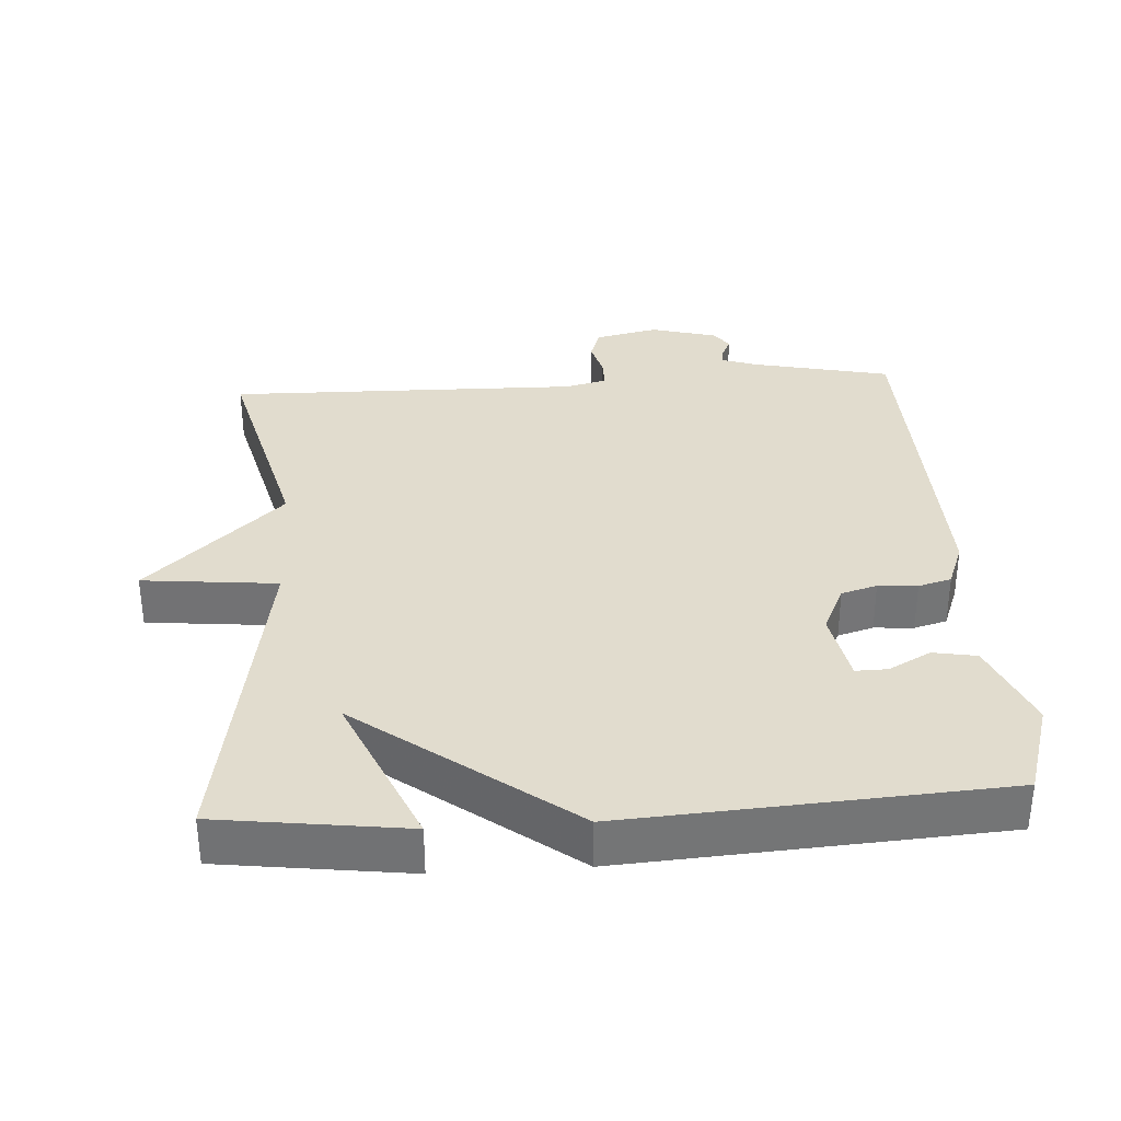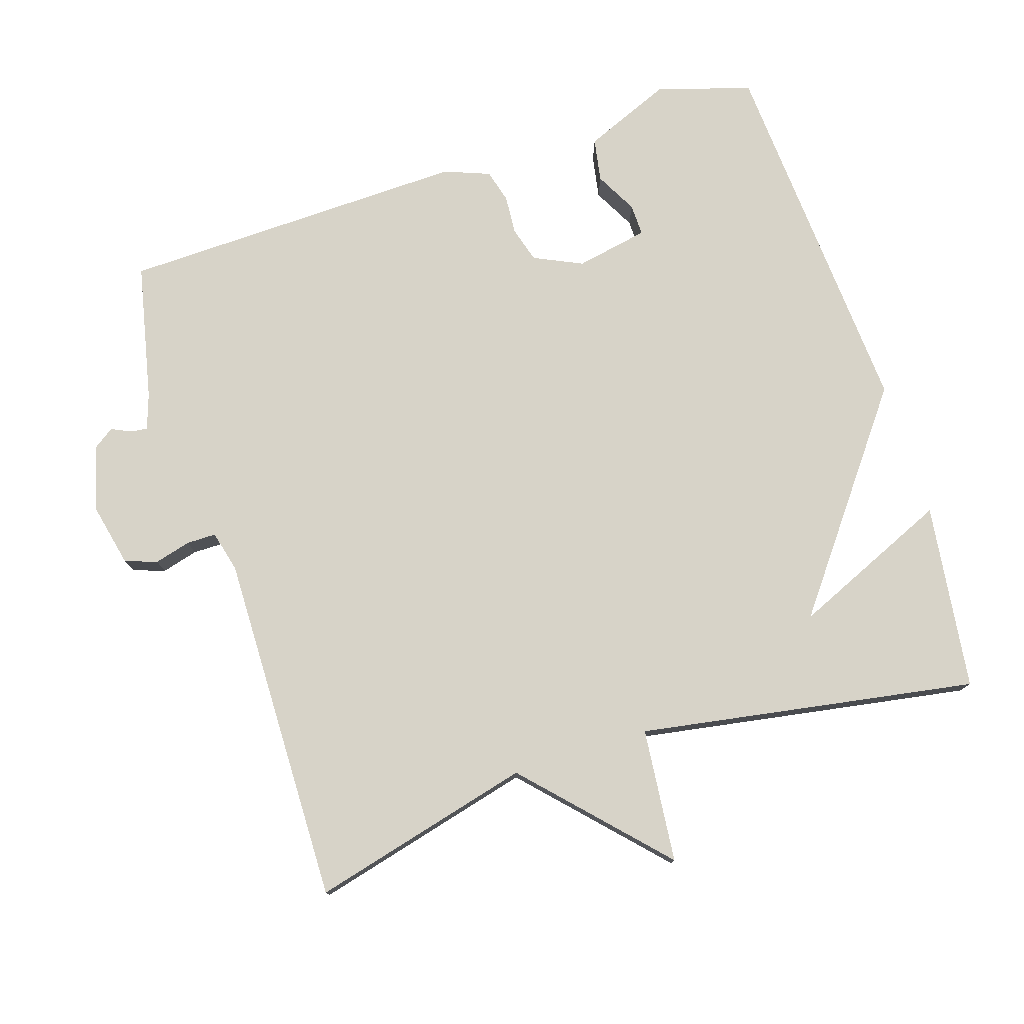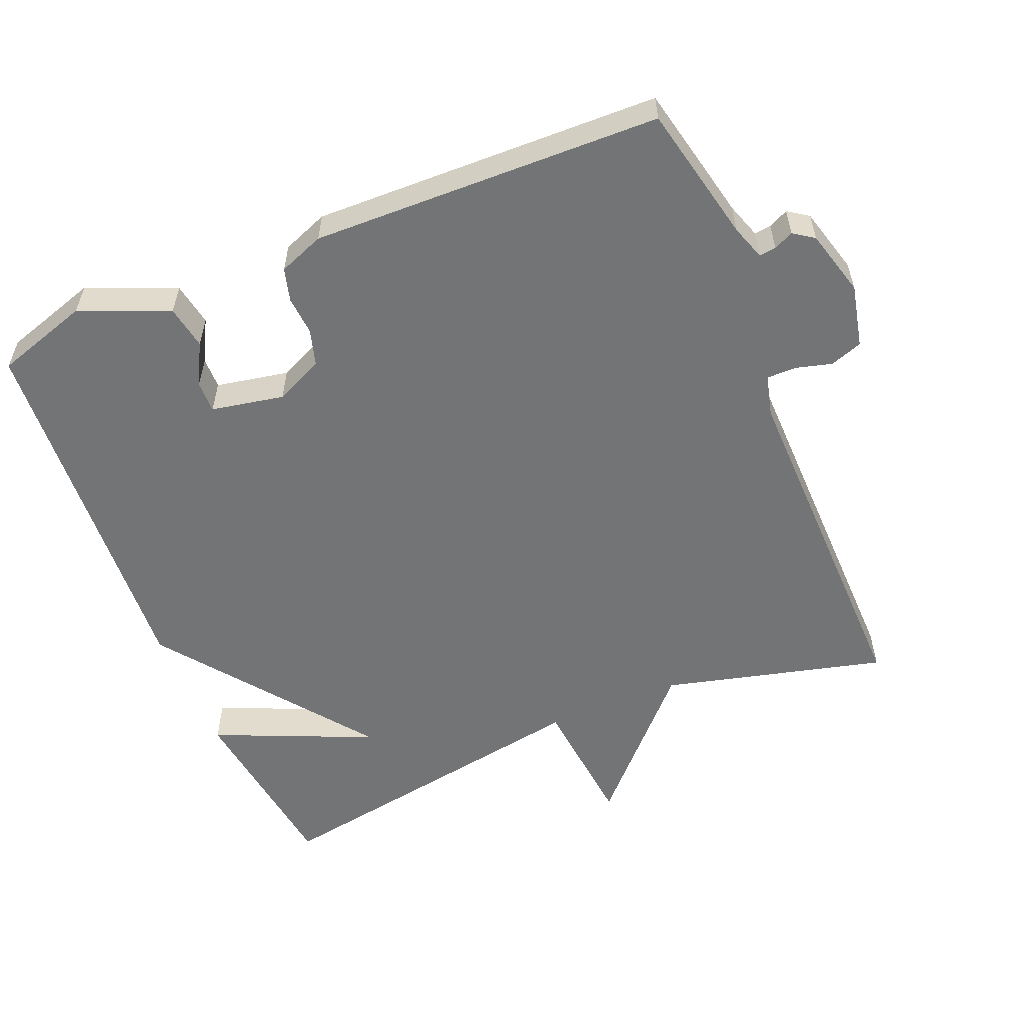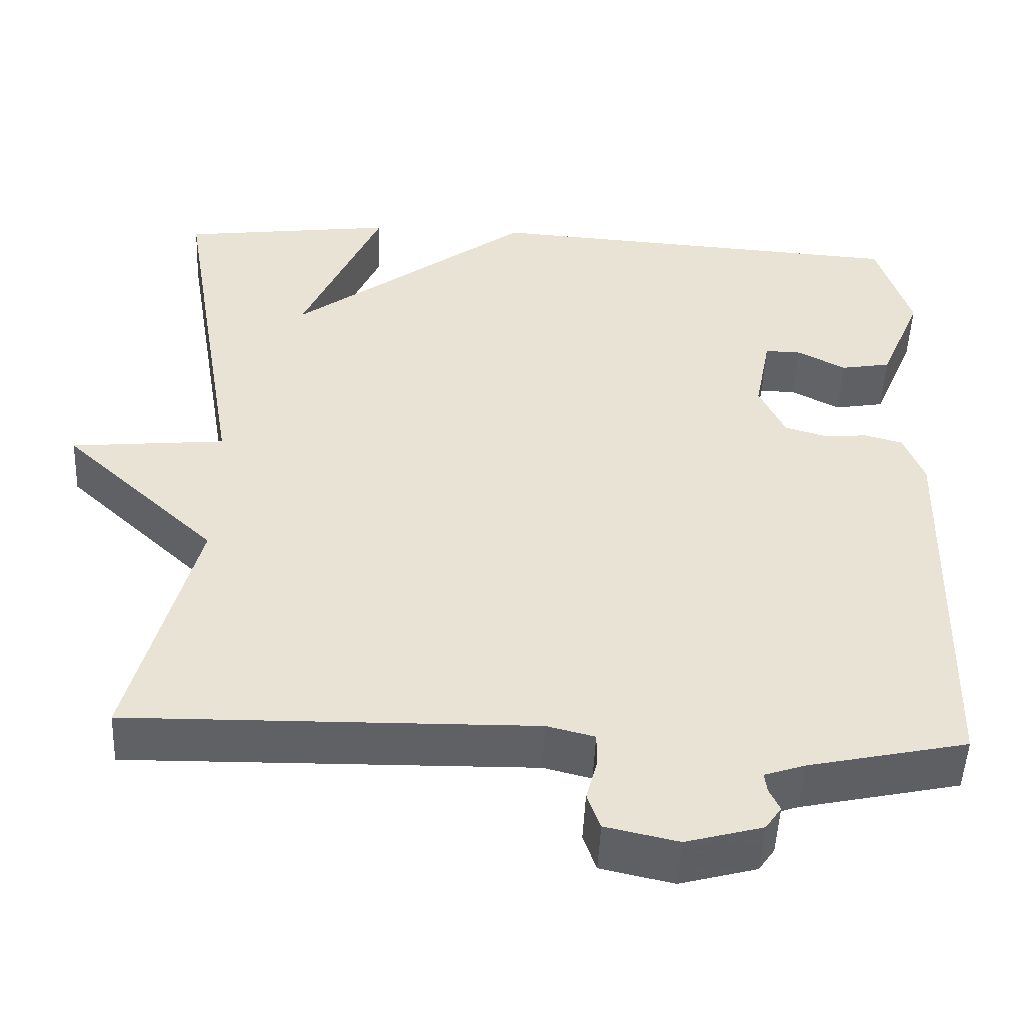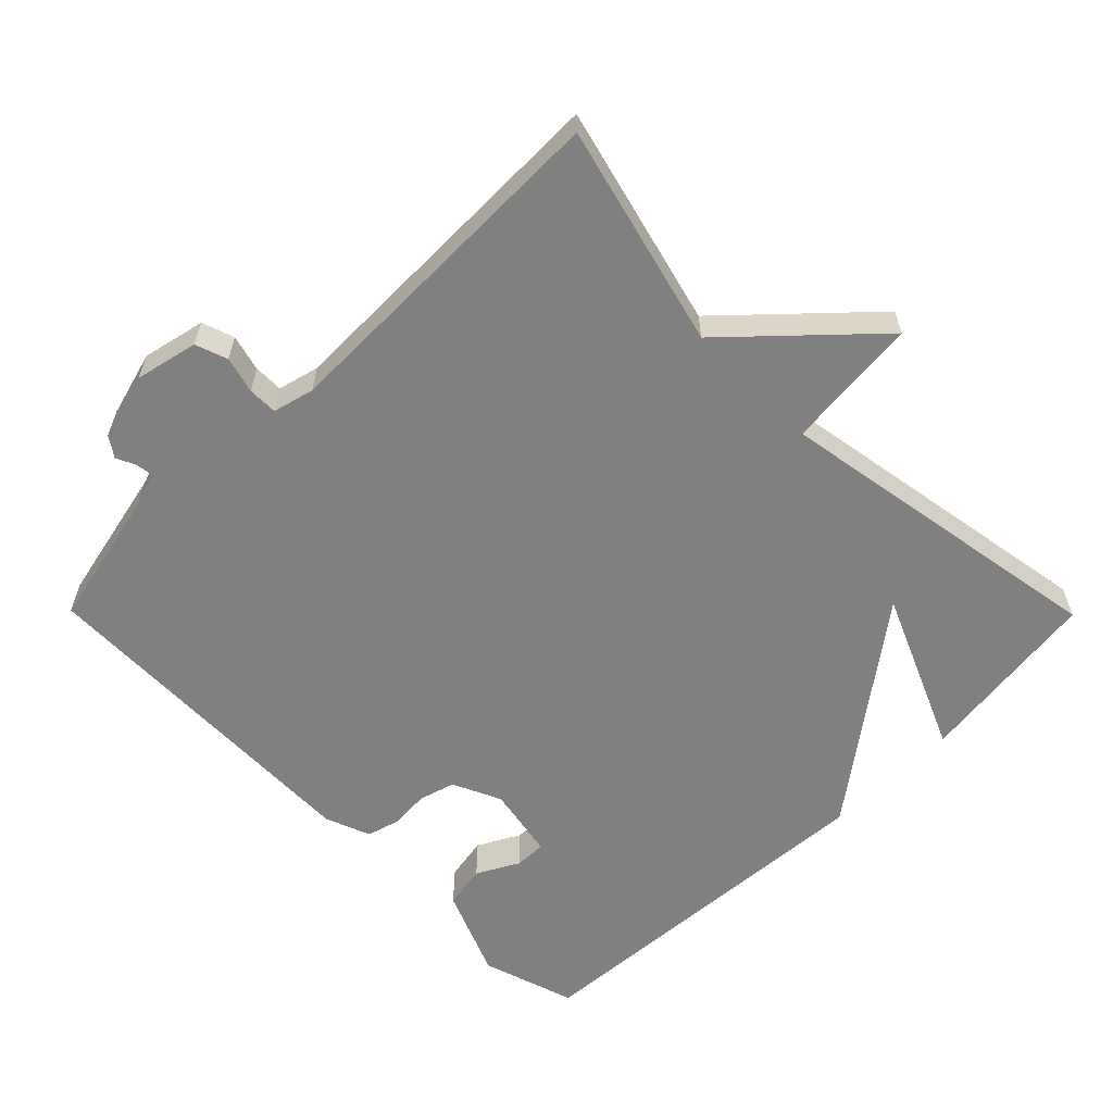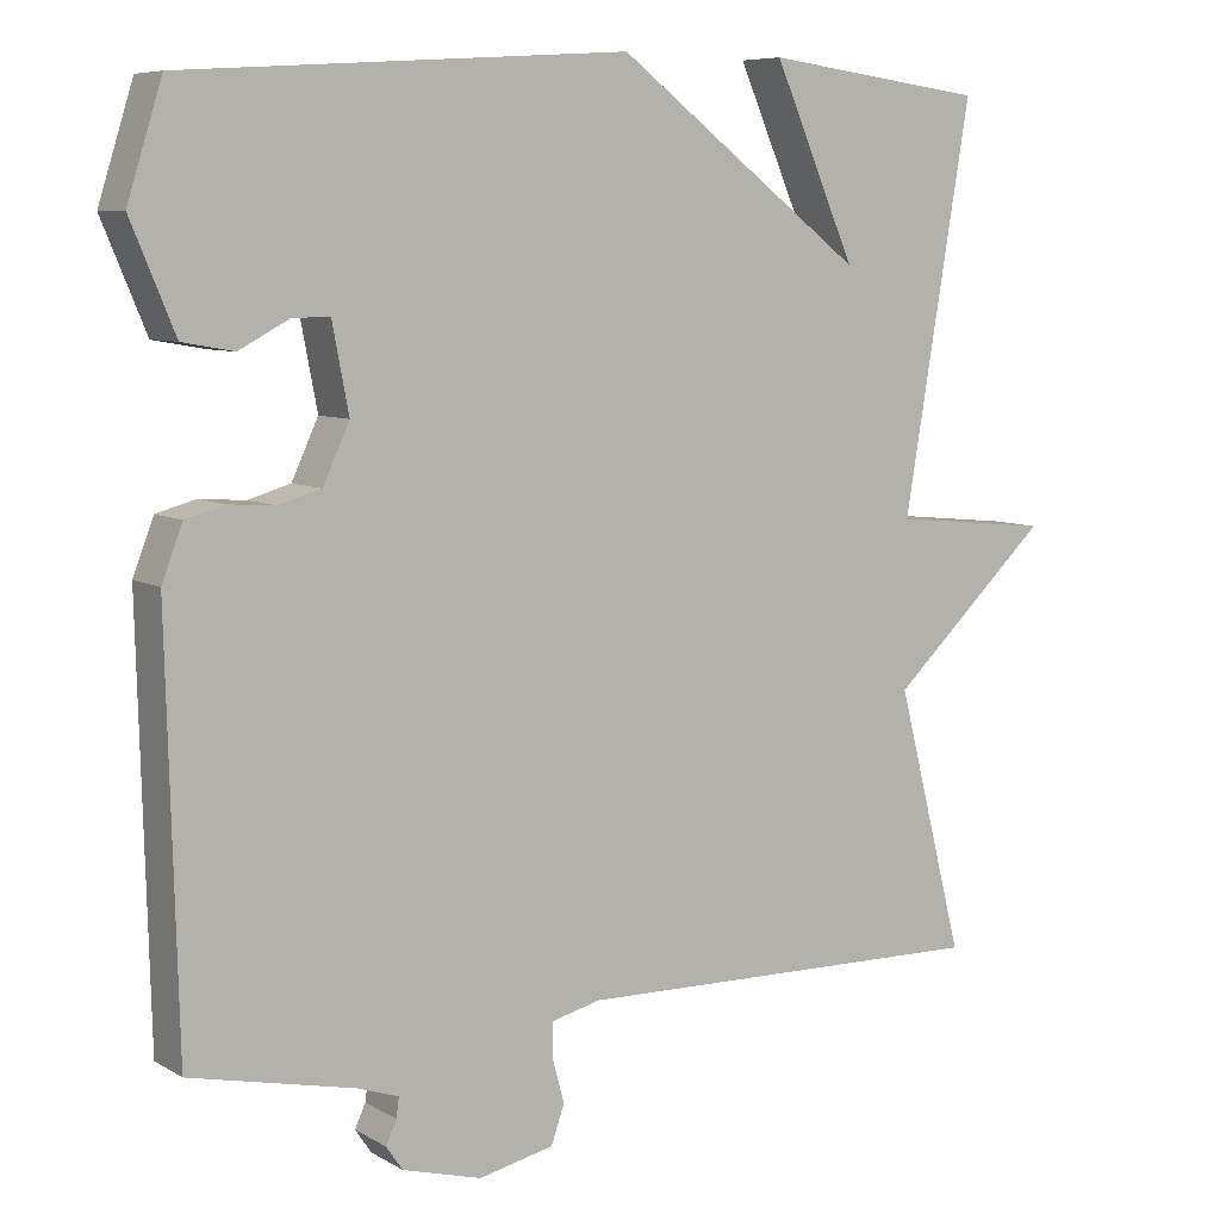
<metadata>
{"format":"obj","ext":"obj","renderer":"f3d","projection":"perspective","resolution":1024,"background":"white","views":[{"elev":34.1,"azim":-3.6,"up":"+Y"},{"elev":77.2,"azim":-107.8,"up":"+Y"},{"elev":-56.2,"azim":112.5,"up":"+Y"},{"elev":-49.8,"azim":-2.5,"up":"+Z"},{"elev":-60.0,"azim":-135.3,"up":"+Y"},{"elev":7.4,"azim":147.3,"up":"+Z"}]}
</metadata>
<code>
v -0.5 0.07 0.5
v -0.233 0.07 0.535
v -0.332 0.07 0.308
v -0.033 0.07 0.535
v 0.5 0.07 0.5
v 0.542 0.07 0.366
v 0.489 0.07 0.239
v 0.427 0.07 0.228
v 0.367 0.07 0.26
v 0.322 0.07 0.261
v 0.302 0.07 0.157
v 0.334 0.07 0.088
v 0.385 0.07 0.073
v 0.441 0.07 0.077
v 0.488 0.07 0.064
v 0.513 0.07 -0.001
v 0.5 0.07 -0.5
v 0.303 0.07 -0.543
v 0.253 0.07 -0.56
v 0.256 0.07 -0.584
v 0.269 0.07 -0.612
v 0.249 0.07 -0.641
v 0.154 0.07 -0.667
v 0.064 0.07 -0.647
v 0.048 0.07 -0.601
v 0.062 0.07 -0.549
v 0.062 0.07 -0.507
v 0.003 0.07 -0.492
v -0.5 0.07 -0.5
v -0.419 0.07 -0.183
v -0.611 0.07 -0.002
v -0.419 0.07 0.017
v -0.5 0 0.5
v -0.233 0 0.535
v -0.332 0 0.308
v -0.033 0 0.535
v 0.5 0 0.5
v 0.542 0 0.366
v 0.489 0 0.239
v 0.427 0 0.228
v 0.367 0 0.26
v 0.322 0 0.261
v 0.302 0 0.157
v 0.334 0 0.088
v 0.385 0 0.073
v 0.441 0 0.077
v 0.488 0 0.064
v 0.513 0 -0.001
v 0.5 0 -0.5
v 0.303 0 -0.543
v 0.253 0 -0.56
v 0.256 0 -0.584
v 0.269 0 -0.612
v 0.249 0 -0.641
v 0.154 0 -0.667
v 0.064 0 -0.647
v 0.048 0 -0.601
v 0.062 0 -0.549
v 0.062 0 -0.507
v 0.003 0 -0.492
v -0.5 0 -0.5
v -0.419 0 -0.183
v -0.611 0 -0.002
v -0.419 0 0.017
f 30 31 32
f 28 29 30
f 27 28 30 32
f 24 25 26
f 23 24 26
f 22 23 26
f 21 22 26
f 20 21 26
f 19 20 26 27
f 27 32 1
f 19 27 1
f 18 19 1
f 16 17 18
f 15 16 18
f 14 15 18
f 13 14 18
f 7 8 9
f 6 7 9
f 5 6 9
f 4 5 9
f 3 4 9 10
f 1 2 3
f 12 13 18
f 11 12 18
f 3 10 11
f 3 11 18
f 1 3 18
f 64 63 62
f 62 61 60
f 64 62 60 59
f 58 57 56
f 58 56 55
f 58 55 54
f 58 54 53
f 58 53 52
f 59 58 52 51
f 33 64 59
f 33 59 51
f 33 51 50
f 50 49 48
f 50 48 47
f 50 47 46
f 50 46 45
f 41 40 39
f 41 39 38
f 41 38 37
f 41 37 36
f 42 41 36 35
f 35 34 33
f 50 45 44
f 50 44 43
f 43 42 35
f 50 43 35
f 50 35 33
f 1 33 34 2
f 2 34 35 3
f 3 35 36 4
f 4 36 37 5
f 5 37 38 6
f 6 38 39 7
f 7 39 40 8
f 8 40 41 9
f 9 41 42 10
f 10 42 43 11
f 11 43 44 12
f 12 44 45 13
f 13 45 46 14
f 14 46 47 15
f 15 47 48 16
f 16 48 49 17
f 17 49 50 18
f 18 50 51 19
f 19 51 52 20
f 20 52 53 21
f 21 53 54 22
f 22 54 55 23
f 23 55 56 24
f 24 56 57 25
f 25 57 58 26
f 26 58 59 27
f 27 59 60 28
f 28 60 61 29
f 29 61 62 30
f 30 62 63 31
f 31 63 64 32
f 32 64 33 1

</code>
